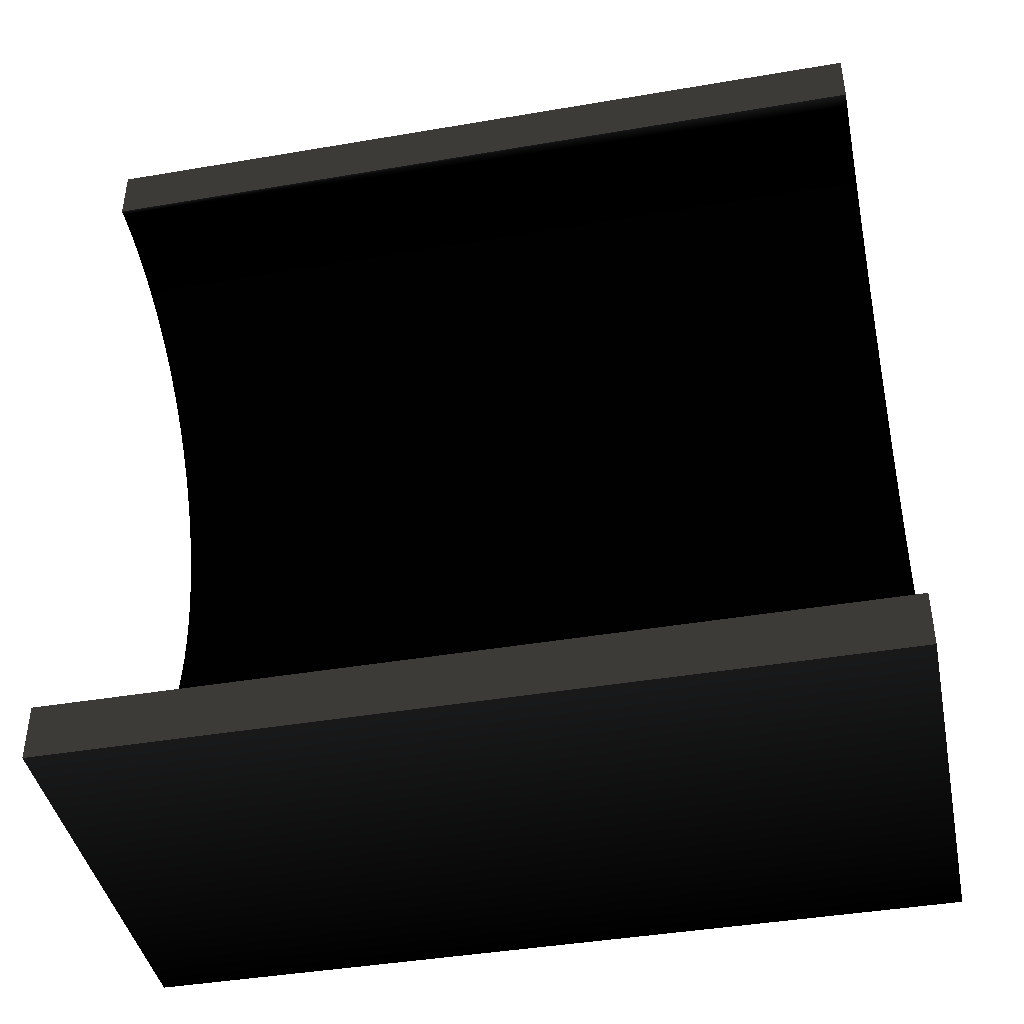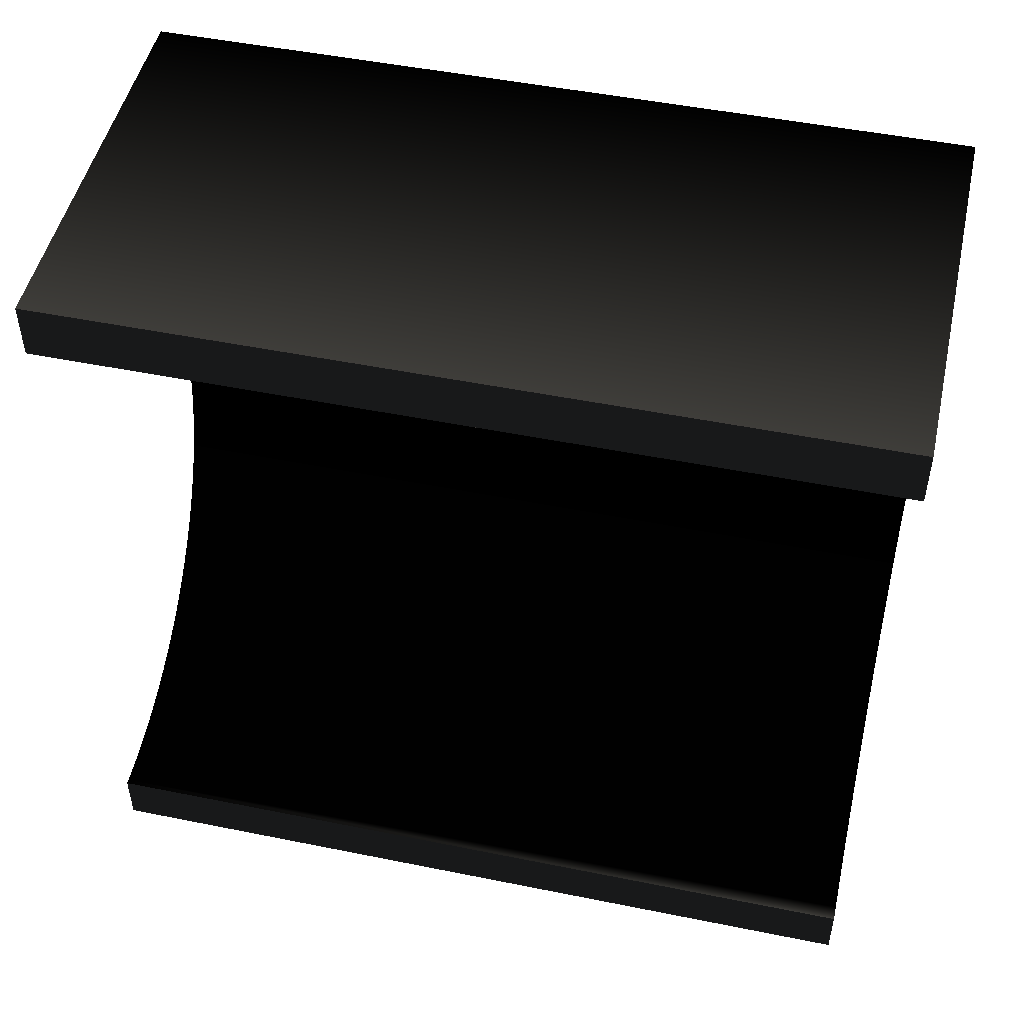
<metadata>
{"format":"obj","ext":"obj","renderer":"f3d","projection":"perspective","resolution":1024,"background":"white","views":[{"elev":-42.4,"azim":-78.5,"up":"+Y"},{"elev":49.5,"azim":-77.4,"up":"+Y"}]}
</metadata>
<code>
o Object.1
v 2.175 -12.18 20 255 255 255
v 2.175 12.18 -20 255 255 255
v 6.843 3.58 -20 255 255 255
v 6.843 3.58 20 255 255 255
v -4.679 -16.38 -20 255 255 255
v -4.679 -16.38 20 255 255 255
v -1.39 14.91 -20 255 255 255
v -1.39 14.91 20 255 255 255
v 5.73 -7.003 -20 255 255 255
v 5.73 -7.003 20 255 255 255
v 0.1212 13.93 -20 255 255 255
v 0.1212 13.93 20 255 255 255
v 2.796 -11.52 -20 255 255 255
v 2.796 -11.52 20 255 255 255
v 7.125 1.8 -20 255 255 255
v 7.125 1.8 20 255 255 255
v -9.999 -17.22 -20 255 255 255
v -9.999 -17.22 20 188 188 188
v 5.73 7.003 -20 255 255 255
v 5.73 7.003 20 255 255 255
v -8.2 -17.12 -20 255 255 255
v -8.2 -17.12 20 255 255 255
v 3.93 -10.12 -20 255 255 255
v 3.93 -10.12 20 255 255 255
v -4.679 16.38 -20 255 255 255
v -4.679 16.38 20 255 255 255
v 7.124 -1.8 -20 255 255 255
v 7.124 -1.8 20 255 255 255
v -9.999 17.22 -20 188 188 188
v -6.42 -16.84 -20 255 255 255
v -6.42 -16.84 20 255 255 255
v 4.912 -8.609 -20 255 255 255
v 4.912 -8.609 20 255 255 255
v 2.796 11.52 -20 255 255 255
v 2.796 11.52 20 255 255 255
v 6.843 -3.58 -20 255 255 255
v 6.843 -3.58 20 255 255 255
v 7.219 6e-06 -20 255 255 255
v 7.219 6e-06 20 255 255 255
v 1.522 12.8 -20 255 255 255
v 1.522 12.8 20 255 255 255
v -1.39 -14.91 -20 255 255 255
v -1.39 -14.91 20 255 255 255
v -2.377 15.43 -20 255 255 255
v -2.86 15.66 20 255 255 255
v 6.147 -5.968 -20 255 255 255
v 6.326 -5.463 20 255 255 255
v 4.553 -9.194 -20 255 255 255
v 4.833 -8.738 20 255 255 255
v -5.752 16.68 -20 255 255 255
v -6.272 16.81 20 255 255 255
v -7.519 17.03 -20 255 255 255
v -8.05 17.1 20 255 255 255
v 6.682 -4.247 -20 255 255 255
v 6.807 -3.727 20 255 255 255
v -7.095 -16.97 -20 255 255 255
v -6.568 -16.87 20 255 255 255
v 5.435 -7.623 -20 255 255 255
v 5.665 -7.14 20 255 255 255
v -4.885 -16.44 -20 255 255 255
v -5.398 -16.59 20 255 255 255
v 4.052 9.944 -20 255 255 255
v 4.355 9.503 20 255 255 255
v 6.437 5.115 -20 255 255 255
v 6.589 4.602 20 255 255 255
v 5.015 8.42 -20 255 255 255
v 5.27 7.95 20 255 255 255
v 7.007 -2.694 -20 255 255 255
v 7.007 -2.694 20 255 255 255
v -0.6217 14.44 -20 255 255 255
v -0.6217 14.44 20 255 255 255
v -9.098 17.19 -20 255 255 255
v -9.098 17.19 20 255 255 255
v 6.632 -4.456 -20 255 255 255
v 6.632 -4.456 20 255 255 255
v -7.306 -17.01 -20 255 255 255
v -7.306 -17.01 20 255 255 255
v 3.382 -10.84 -20 255 255 255
v 3.382 -10.84 20 255 255 255
v 6.632 4.456 -20 255 255 255
v 6.632 4.456 20 255 255 255
v -7.306 17.01 -20 255 255 255
v -7.306 17.01 20 255 255 255
v 7.007 2.694 -20 255 255 255
v 7.007 2.694 20 255 255 255
v 4.441 -9.378 -20 255 255 255
v 4.441 -9.378 20 255 255 255
v 0.8363 13.38 -20 255 255 255
v 0.8363 13.38 20 255 255 255
v -5.543 -16.63 -20 255 255 255
v -5.543 -16.63 20 255 255 255
v -5.543 16.63 -20 255 255 255
v -5.543 16.63 20 255 255 255
v 4.441 9.378 -20 255 255 255
v 4.441 9.378 20 255 255 255
v -0.6217 -14.44 -20 255 255 255
v -0.6217 -14.44 20 255 255 255
v 5.342 -7.817 -20 255 255 255
v 5.342 -7.817 20 255 255 255
v -3.829 16.07 -20 255 255 255
v -3.829 16.07 20 255 255 255
v 7.195 0.9011 -20 255 255 255
v 7.195 0.9011 20 255 255 255
v 5.015 -8.42 -20 255 255 255
v 5.27 -7.95 20 255 255 255
v 6.304 5.523 -20 255 255 255
v 6.126 6.028 20 255 255 255
v -6.211 -16.79 -20 255 255 255
v -5.69 -16.67 20 255 255 255
v -3.195 15.81 -20 255 255 255
v -3.689 16.02 20 255 255 255
v -0.805 14.55 -20 255 255 255
v -1.261 14.83 20 255 255 255
v 3.513 -10.67 -20 255 255 255
v 3.838 -10.24 20 255 255 255
v 6.882 3.369 -20 255 255 255
v 6.979 2.842 20 255 255 255
v -1.994 15.24 -20 255 255 255
v -1.523 14.98 20 255 255 255
v 4.319 -9.555 -20 255 255 255
v 4.016 -9.996 20 255 255 255
v -4.885 16.44 -20 255 255 255
v -5.398 16.59 20 255 255 255
v -4.476 -16.3 -20 255 255 255
v -3.972 -16.13 20 255 255 255
v 5.812 -6.805 -20 255 255 255
v 6.017 -6.31 20 255 255 255
v -8.884 -17.18 -20 255 255 255
v -8.351 -17.14 20 255 255 255
v -0.4446 14.32 -20 255 255 255
v -0.003564 14.02 20 255 255 255
v 0.2917 -13.8 -20 255 255 255
v 0.7163 -13.47 20 255 255 255
v 3.242 -11 -20 255 255 255
v 2.895 -11.41 20 255 255 255
v 2.324 12.02 -20 255 255 255
v 2.692 11.63 20 255 255 255
v -2.183 15.34 -20 255 255 255
v -2.183 15.34 20 255 255 255
v 2.176 -12.18 -20 255 255 255
v 2.176 -12.18 20 255 255 255
v 6.075 6.17 -20 255 255 255
v 6.075 6.17 20 255 255 255
v -9.098 -17.19 -20 255 255 255
v -9.098 -17.19 20 255 255 255
v 2.324 -12.02 -20 255 255 255
v 2.692 -11.63 20 255 255 255
v 3.242 11 -20 255 255 255
v 2.895 11.41 20 255 255 255
v 1.678 -12.65 -20 255 255 255
v 2.066 -12.28 20 255 255 255
v 7.035 -2.48 -20 255 255 255
v 7.105 -1.95 20 255 255 255
v 6.437 -5.115 -20 255 255 255
v 6.589 -4.602 20 255 255 255
v -2.802 -15.64 -20 255 255 255
v -2.319 -15.41 20 255 255 255
v 4.912 8.609 -20 255 255 255
v 4.912 8.609 20 255 255 255
v -2.996 -15.73 -20 255 255 255
v -2.996 -15.73 20 255 255 255
v 6.376 -5.321 -20 255 255 255
v 6.376 -5.321 20 255 255 255
v -6.42 16.84 -20 255 255 255
v -6.42 16.84 20 255 255 255
v -3.63 -15.99 -20 255 255 255
v -3.136 -15.79 20 255 255 255
v -4.476 16.3 -20 255 255 255
v -3.972 16.13 20 255 255 255
v 5.342 7.817 -20 255 255 255
v 5.342 7.817 20 255 255 255
v -3.829 -16.07 -20 255 255 255
v -3.829 -16.07 20 255 255 255
v 2.176 12.18 -20 255 255 255
v 2.176 12.18 20 255 255 255
v 0.8363 -13.38 -20 255 255 255
v 0.8363 -13.38 20 255 255 255
v -6.631 16.88 -20 255 255 255
v -7.157 16.98 20 255 255 255
v 4.8 8.792 -20 255 255 255
v 4.52 9.249 20 255 255 255
v -1.994 -15.24 -20 255 255 255
v -1.523 -14.98 20 255 255 255
v 5.812 6.805 -20 255 255 255
v 6.017 6.31 20 255 255 255
v 6.075 -6.17 -20 255 255 255
v 6.075 -6.17 20 255 255 255
v -2.183 -15.34 -20 255 255 255
v -2.183 -15.34 20 255 255 255
v 7.195 -0.9011 -20 255 255 255
v 7.195 -0.9011 20 255 255 255
v 3.382 10.84 -20 255 255 255
v 3.382 10.84 20 255 255 255
v 3.8 10.29 -20 255 255 255
v 3.474 10.72 20 255 255 255
v 2.02 12.32 -20 255 255 255
v 1.632 12.69 20 255 255 255
v 1.358 12.94 -20 255 255 255
v 0.9514 13.28 20 255 255 255
v 7.178 1.115 -20 255 255 255
v 7.136 1.649 20 255 255 255
v -0.4446 -14.32 -20 255 255 255
v -0.003564 -14.02 20 255 255 255
v 7.096 2.013 -20 255 255 255
v 7.027 2.543 20 255 255 255
v 7.213 -0.2149 -20 255 255 255
v 7.199 -0.7498 20 255 255 255
v 7.141 -1.585 -20 255 255 255
v 7.183 -1.052 20 255 255 255
v -9.785 17.21 -20 255 255 255
v -9.25 17.2 20 255 255 255
v 0.6658 13.51 -20 255 255 255
v 0.2413 13.84 20 255 255 255
v 6.376 5.321 -20 255 255 255
v 6.376 5.321 20 255 255 255
v 0.1212 -13.93 -20 255 255 255
v 0.1212 -13.93 20 255 255 255
v -2.996 15.73 -20 255 255 255
v -2.996 15.73 20 255 255 255
v 5.638 7.197 -20 255 255 255
v 5.407 7.68 20 255 255 255
v 1.522 -12.8 -20 255 255 255
v 1.522 -12.8 20 255 255 255
v 3.93 10.12 -20 255 255 255
v 3.93 10.12 20 255 255 255
v -8.2 17.12 -20 255 255 255
v -8.2 17.12 20 255 255 255
v -0.805 -14.55 -20 255 255 255
v -1.261 -14.83 20 255 255 255
v -7.987 -17.1 -20 255 255 255
v -7.456 -17.03 20 255 255 255
v -8.414 17.14 -20 255 255 255
v -8.947 17.18 20 255 255 255
v 6.882 -3.369 -20 255 255 255
v 6.979 -2.842 20 255 255 255
v -9.785 -17.21 -20 255 255 255
v -9.25 -17.2 20 255 255 255
v 7.213 0.2149 -20 255 255 255
v 7.199 0.7498 20 255 255 255
v 1.358 -12.94 -20 255 255 255
v 0.9514 -13.28 20 255 255 255
v 6.792 3.789 -20 255 255 255
v 6.667 4.309 20 255 255 255
v 10 -20 20 255 255 255
v 10 20 -20 255 255 255
v 10 -20 -20 255 255 255
v 10 20 20 255 255 255
v -9.999 17.3 20 188 188 188
v -9.999 17.22 20 188 188 188
v -9.999 17.32 20 188 188 188
v -9.999 17.32 20 188 188 188
v -9.999 17.36 20 188 188 188
v -9.999 17.36 20 188 188 188
v -9.999 17.36 20 188 188 188
v -9.999 20 20 188 188 188
v -9.999 20 2e-06 188 188 188
v -9.999 20 -20 188 188 188
v -9.999 17.36 -20 188 188 188
v -9.999 17.36 -20 188 188 188
v -9.999 17.36 -20 188 188 188
v -9.999 17.35 -20 188 188 188
v -9.999 17.32 -20 188 188 188
v -9.999 17.24 -20 188 188 188
v -9.999 17.22 20 188 188 188
v -9.999 -17.36 20 188 188 188
v -9.999 -17.36 20 188 188 188
v -9.999 -17.35 20 188 188 188
v -9.999 -17.3 20 188 188 188
v -10 -17.22 -20 188 188 188
v -10 -17.22 -20 188 188 188
v -10 -17.24 -20 188 188 188
v -9.999 -17.32 20 188 188 188
v -10 -17.32 -20 188 188 188
v -10 -17.33 -20 188 188 188
v -10 -17.36 -20 188 188 188
v -10 -17.36 -20 188 188 188
v -9.999 -17.36 20 188 188 188
v -10 -17.36 -20 188 188 188
v -10 -20 -20 188 188 188
v -9.999 -20 20 188 188 188
v -10 -20 -4e-06 188 188 188
v -9.999 17.22 20 188 188 188
v -9.999 20 2e-06 188 188 188
v -9.999 20 20 188 188 188
v -9.999 17.22 20 188 188 188
v -9.999 20 20 188 188 188
v -9.999 17.32 20 188 188 188
v -9.999 20 20 188 188 188
v -9.999 17.36 20 188 188 188
v -9.999 20 20 188 188 188
v -9.999 17.36 20 188 188 188
v -9.999 -17.32 20 188 188 188
v -9.999 -17.36 20 188 188 188
v -9.999 -17.32 20 188 188 188
v -9.999 -17.32 20 188 188 188
v -10 -20 -4e-06 188 188 188
v -9.999 -17.32 20 188 188 188
v -9.999 -20 20 188 188 188
v -10 -20 -4e-06 188 188 188
v -10 -20 -4e-06 188 188 188
v -10 -17.36 -20 188 188 188
v -10 -20 -4e-06 188 188 188
v -10 -17.36 -20 188 188 188
v -10 -20 -4e-06 188 188 188
v -10 -17.24 -20 188 188 188
v -10 -20 -4e-06 188 188 188
v -10 -20 -4e-06 188 188 188
v -10 -17.22 -20 188 188 188
v -10 -20 -4e-06 188 188 188
v -10 -17.22 -20 188 188 188
v -10 -20 -4e-06 188 188 188
v -10 -17.32 -20 188 188 188
v -10 -20 -4e-06 188 188 188
v -10 -17.33 -20 188 188 188
v -10 -17.36 -20 188 188 188
v -9.999 -17.22 20 188 188 188
v -10 -20 -4e-06 188 188 188
v -9.999 -17.3 20 188 188 188
v -9.999 -17.32 20 188 188 188
v -9.999 -17.36 20 188 188 188
v -9.999 -17.36 20 188 188 188
v -9.999 17.22 20 188 188 188
v -9.999 17.22 20 188 188 188
v -9.999 17.36 -20 188 188 188
v -9.999 17.22 20 188 188 188
v -9.999 17.36 -20 188 188 188
v -9.999 17.22 20 188 188 188
v -9.999 17.22 20 188 188 188
v -9.999 17.24 -20 188 188 188
v -9.999 17.22 20 188 188 188
v -9.999 17.32 20 188 188 188
v -9.999 17.22 20 188 188 188
v -9.999 17.32 -20 188 188 188
v -9.999 17.22 20 188 188 188
v -9.999 17.35 -20 188 188 188
v -9.999 17.32 20 188 188 188
v -9.999 17.22 20 188 188 188
v -9.999 17.32 20 188 188 188
v -9.999 17.22 20 188 188 188
v -9.999 20 -20 188 188 188
v -9.999 17.36 -20 188 188 188
f 257 264 256
f 282 255 283
f 284 285 251
f 286 287 252
f 288 289 253
f 290 291 254
f 272 265 266
f 292 293 267
f 268 281 294
f 295 296 280
f 297 298 277
f 299 278 279
f 300 276 301
f 302 275 303
f 273 304 271
f 305 306 269
f 307 270 308
f 309 18 310
f 274 311 312
f 313 314 315
f 316 317 318
f 319 320 321
f 322 258 259
f 323 324 260
f 261 325 326
f 263 327 262
f 328 329 29
f 250 330 249
f 331 332 248
f 333 334 335
f 336 337 338
f 339 340 341
f 247 83 165
f 247 165 51
f 247 51 93
f 247 93 123
f 247 123 26
f 247 26 101
f 247 101 111
f 247 111 219
f 247 219 45
f 247 45 139
f 247 139 8
f 247 8 113
f 247 113 71
f 247 71 131
f 247 131 12
f 247 12 213
f 247 213 89
f 247 89 199
f 247 199 41
f 247 41 175
f 247 175 137
f 247 137 35
f 247 35 149
f 247 149 193
f 247 193 225
f 247 225 63
f 247 63 95
f 247 95 159
f 247 159 171
f 247 171 20
f 247 20 185
f 247 185 143
f 247 143 107
f 247 107 215
f 247 215 65
f 247 65 81
f 247 81 243
f 247 243 4
f 247 4 117
f 247 117 85
f 247 85 205
f 247 205 16
f 247 16 201
f 247 201 103
f 247 103 239
f 247 239 39
f 39 191 247
f 191 28 247
f 28 69 247
f 69 244 247
f 247 244 246
f 246 245 247
f 256 247 245
f 256 245 257
f 254 247 255
f 253 83 254
f 253 53 83
f 178 82 164
f 82 245 164
f 164 245 50
f 50 245 92
f 92 245 122
f 122 245 25
f 168 25 100
f 25 245 100
f 100 245 218
f 110 100 218
f 218 245 44
f 44 245 138
f 118 138 7
f 138 245 7
f 7 245 70
f 112 7 70
f 130 70 11
f 70 245 11
f 11 245 88
f 212 11 88
f 88 245 40
f 198 88 40
f 174 245 136
f 136 245 34
f 34 245 192
f 148 34 192
f 62 224 94
f 224 245 94
f 94 245 180
f 184 19 142
f 19 245 142
f 142 245 214
f 106 142 214
f 64 214 80
f 214 245 80
f 80 245 242
f 242 245 3
f 3 245 116
f 116 245 84
f 84 245 204
f 204 245 15
f 200 15 102
f 102 245 238
f 238 245 38
f 163 244 155
f 187 244 163
f 47 187 163
f 246 46 162
f 246 162 74
f 246 74 36
f 246 36 68
f 246 186 46
f 9 126 186
f 99 244 59
f 33 244 99
f 105 33 99
f 32 104 98
f 246 32 98
f 246 98 58
f 246 86 32
f 86 48 32
f 87 244 49
f 24 244 87
f 121 24 87
f 246 23 120
f 246 78 23
f 78 114 23
f 79 244 115
f 135 244 79
f 241 177 223
f 177 244 223
f 223 244 1
f 133 244 177
f 96 202 216
f 246 96 216
f 246 216 176
f 246 176 222
f 246 42 96
f 42 228 96
f 229 43 97
f 43 244 97
f 97 244 217
f 203 97 217
f 189 244 43
f 183 189 43
f 188 182 42
f 160 156 188
f 246 160 188
f 246 172 160
f 172 166 160
f 167 173 161
f 173 244 161
f 125 244 173
f 61 244 6
f 91 244 61
f 31 244 109
f 77 244 31
f 57 77 31
f 246 56 30
f 246 30 90
f 246 90 60
f 246 76 56
f 265 231 22
f 265 22 266
f 267 145 272
f 272 145 237
f 272 237 268
f 280 77 277
f 280 281 244
f 279 244 281
f 278 246 279
f 276 76 278
f 275 230 276
f 275 21 230
f 274 21 275
f 274 128 21
f 271 236 144
f 271 144 273
f 269 270 17
f 269 17 236
f 269 236 271
f 273 144 128
f 273 128 274
f 268 237 18
f 267 129 145
f 266 129 267
f 266 22 129
f 277 231 265
f 277 77 231
f 276 230 76
f 278 76 246
f 280 244 77
f 30 108 90
f 109 244 91
f 246 60 5
f 5 124 172
f 6 244 125
f 246 5 172
f 157 161 189
f 161 244 189
f 246 188 42
f 216 132 176
f 217 244 133
f 176 240 222
f 246 222 150
f 151 223 1
f 1 244 141
f 141 244 14
f 246 150 140
f 246 140 13
f 147 141 14
f 140 146 13
f 246 13 134
f 14 244 135
f 246 134 78
f 115 244 24
f 246 120 86
f 49 244 33
f 59 244 10
f 10 244 127
f 246 58 9
f 246 9 186
f 127 244 187
f 155 244 75
f 75 244 37
f 162 154 74
f 55 75 37
f 74 54 36
f 235 37 69
f 36 234 68
f 68 152 245
f 152 27 245
f 27 208 245
f 208 190 245
f 190 206 38
f 190 38 245
f 15 245 102
f 170 245 19
f 158 245 170
f 220 170 19
f 66 158 170
f 180 245 158
f 194 192 224
f 192 245 224
f 2 245 174
f 196 40 2
f 40 245 2
f 258 82 52
f 258 52 259
f 260 232 261
f 261 232 72
f 261 72 262
f 262 72 210
f 262 210 263
f 248 73 250
f 250 73 233
f 250 233 251
f 251 233 227
f 252 227 53
f 248 211 73
f 248 249 211
f 263 210 29
f 260 226 232
f 259 226 260
f 259 52 226
f 257 82 258
f 252 53 253
f 251 227 252
f 257 245 82
f 256 255 247
f 246 68 245
f 279 246 244
f 37 244 69
f 153 69 28
f 209 28 191
f 207 191 39
f 171 221 20
f 159 67 171
f 95 181 159
f 193 195 225
f 41 197 175
f 139 119 8
f 26 169 101
f 83 179 165
f 254 83 247
f 83 53 52
f 83 52 82
f 179 83 82
f 179 82 178
f 165 179 178
f 165 178 164
f 51 164 50
f 93 50 92
f 123 92 122
f 26 122 25
f 25 168 26
f 26 168 169
f 168 101 169
f 100 101 168
f 219 110 218
f 111 100 110
f 45 218 44
f 139 44 138
f 138 118 139
f 118 119 139
f 118 8 119
f 7 8 118
f 71 112 70
f 70 130 71
f 11 12 130
f 113 7 112
f 89 212 88
f 213 11 212
f 41 198 40
f 197 41 40
f 197 40 196
f 196 2 197
f 197 2 175
f 175 2 174
f 174 136 175
f 136 34 137
f 193 148 192
f 193 192 194
f 195 193 194
f 195 194 225
f 225 194 224
f 224 62 225
f 62 94 63
f 95 94 180
f 181 95 180
f 181 180 159
f 159 180 158
f 158 66 159
f 159 66 67
f 66 170 67
f 170 171 67
f 171 170 220
f 221 171 220
f 221 220 20
f 20 220 19
f 19 184 20
f 184 142 185
f 215 106 214
f 214 64 215
f 64 80 65
f 106 143 142
f 81 80 242
f 4 242 3
f 3 116 4
f 84 117 116
f 84 204 205
f 16 204 15
f 16 15 200
f 103 200 102
f 103 102 238
f 39 238 38
f 38 206 39
f 206 207 39
f 206 190 207
f 207 190 191
f 191 190 208
f 209 191 208
f 209 208 28
f 28 208 27
f 28 27 152
f 153 28 152
f 153 152 69
f 69 152 68
f 69 68 234
f 235 69 234
f 235 234 37
f 37 234 36
f 37 36 54
f 55 37 54
f 55 54 75
f 75 54 74
f 75 74 154
f 155 75 154
f 155 154 163
f 47 163 46
f 46 163 162
f 187 46 186
f 126 187 186
f 10 126 9
f 10 9 58
f 59 10 58
f 58 99 59
f 98 105 99
f 98 104 105
f 33 32 48
f 49 33 48
f 49 48 87
f 120 121 87
f 86 120 87
f 120 23 121
f 24 23 114
f 115 24 114
f 115 114 79
f 134 135 79
f 78 134 79
f 134 13 135
f 135 13 14
f 14 13 146
f 147 14 146
f 147 146 141
f 141 146 140
f 141 140 150
f 1 141 150
f 151 1 150
f 151 150 223
f 223 150 222
f 222 240 223
f 240 241 223
f 133 177 132
f 133 132 217
f 217 132 216
f 202 217 216
f 96 228 97
f 228 229 97
f 203 202 97
f 183 43 182
f 43 42 182
f 189 182 188
f 156 189 188
f 161 160 166
f 167 161 166
f 167 166 173
f 125 173 124
f 125 124 6
f 6 124 5
f 5 60 6
f 60 61 6
f 90 91 61
f 91 90 108
f 109 91 108
f 109 108 31
f 57 31 56
f 31 30 56
f 77 56 76
f 77 76 230
f 231 77 230
f 231 230 22
f 22 21 128
f 129 22 128
f 129 128 145
f 145 128 144
f 145 144 236
f 18 236 17
f 237 236 18
f 270 18 17
f 237 145 236
f 22 230 21
f 57 56 77
f 31 108 30
f 60 90 61
f 124 173 172
f 173 166 172
f 161 156 160
f 157 156 161
f 157 189 156
f 183 182 189
f 229 42 43
f 228 42 229
f 97 202 96
f 203 217 202
f 132 177 176
f 241 176 177
f 240 176 241
f 79 114 78
f 121 23 24
f 87 48 86
f 33 104 32
f 105 104 33
f 58 98 99
f 127 126 10
f 127 187 126
f 47 46 187
f 163 154 162
f 35 34 148
f 199 88 198
f 264 29 210
f 264 210 211
f 264 211 249
f 227 233 232
f 227 232 226
f 53 227 226
f 233 73 72
f 210 73 211
f 72 73 210
f 233 72 232
f 53 226 52
f 239 238 39
f 239 103 238
f 201 200 103
f 201 16 200
f 205 204 16
f 84 205 85
f 85 117 84
f 116 117 4
f 243 242 4
f 243 81 242
f 80 81 65
f 215 64 65
f 107 106 215
f 107 143 106
f 185 142 143
f 184 185 20
f 94 95 63
f 225 62 63
f 149 148 193
f 149 35 148
f 137 34 35
f 175 136 137
f 41 199 198
f 199 89 88
f 89 213 212
f 213 12 11
f 130 12 131
f 71 130 131
f 71 113 112
f 113 8 7
f 139 45 44
f 45 219 218
f 219 111 110
f 111 101 100
f 26 123 122
f 123 93 92
f 93 51 50
f 51 165 164

</code>
